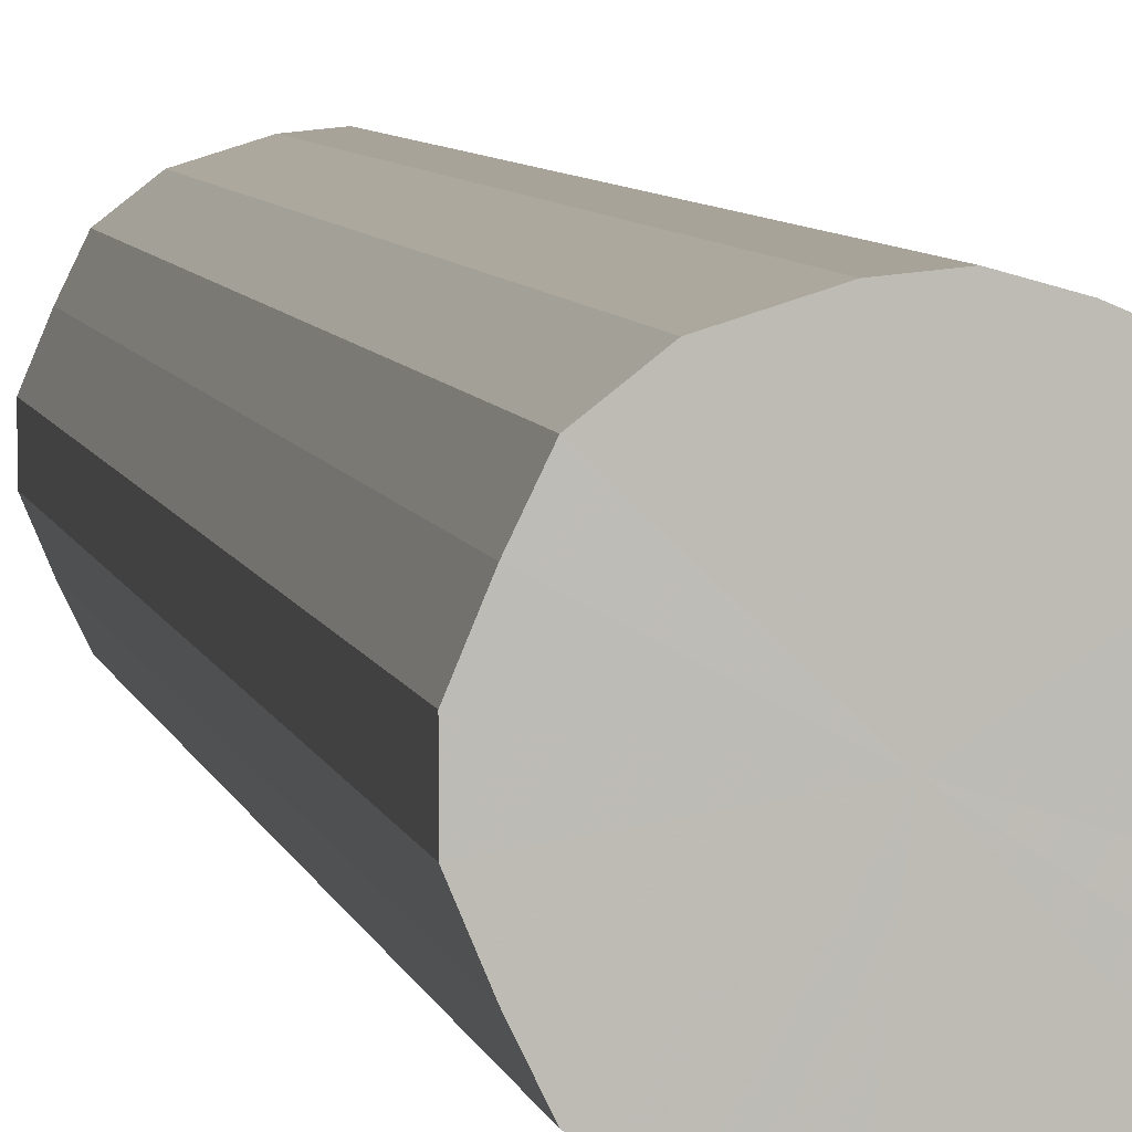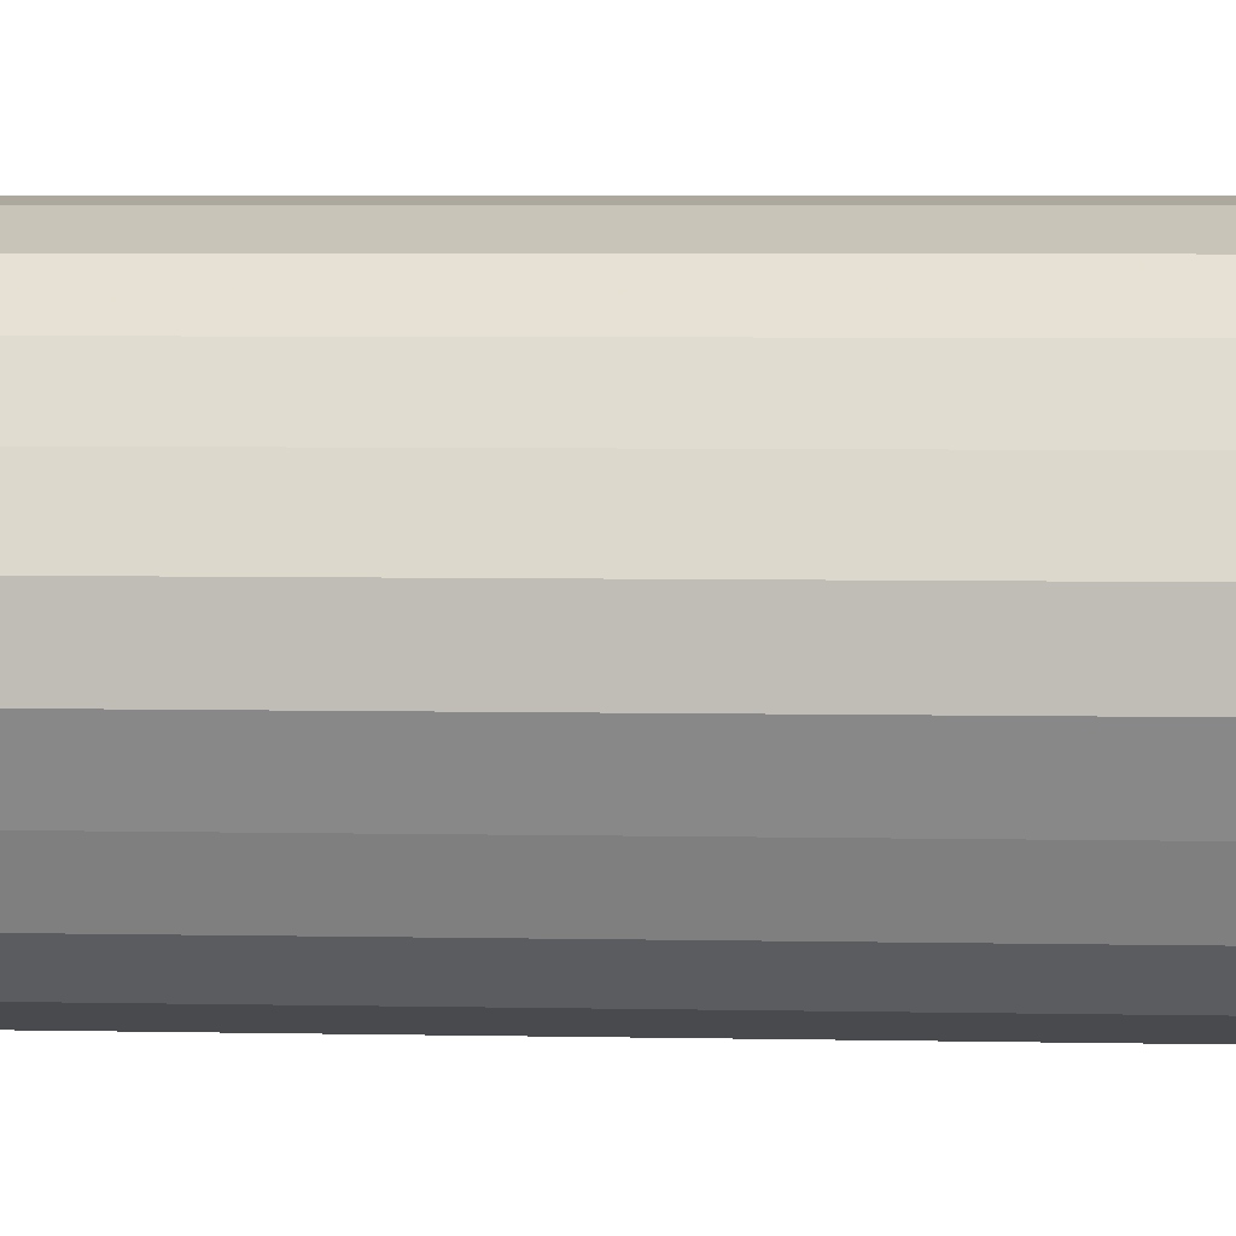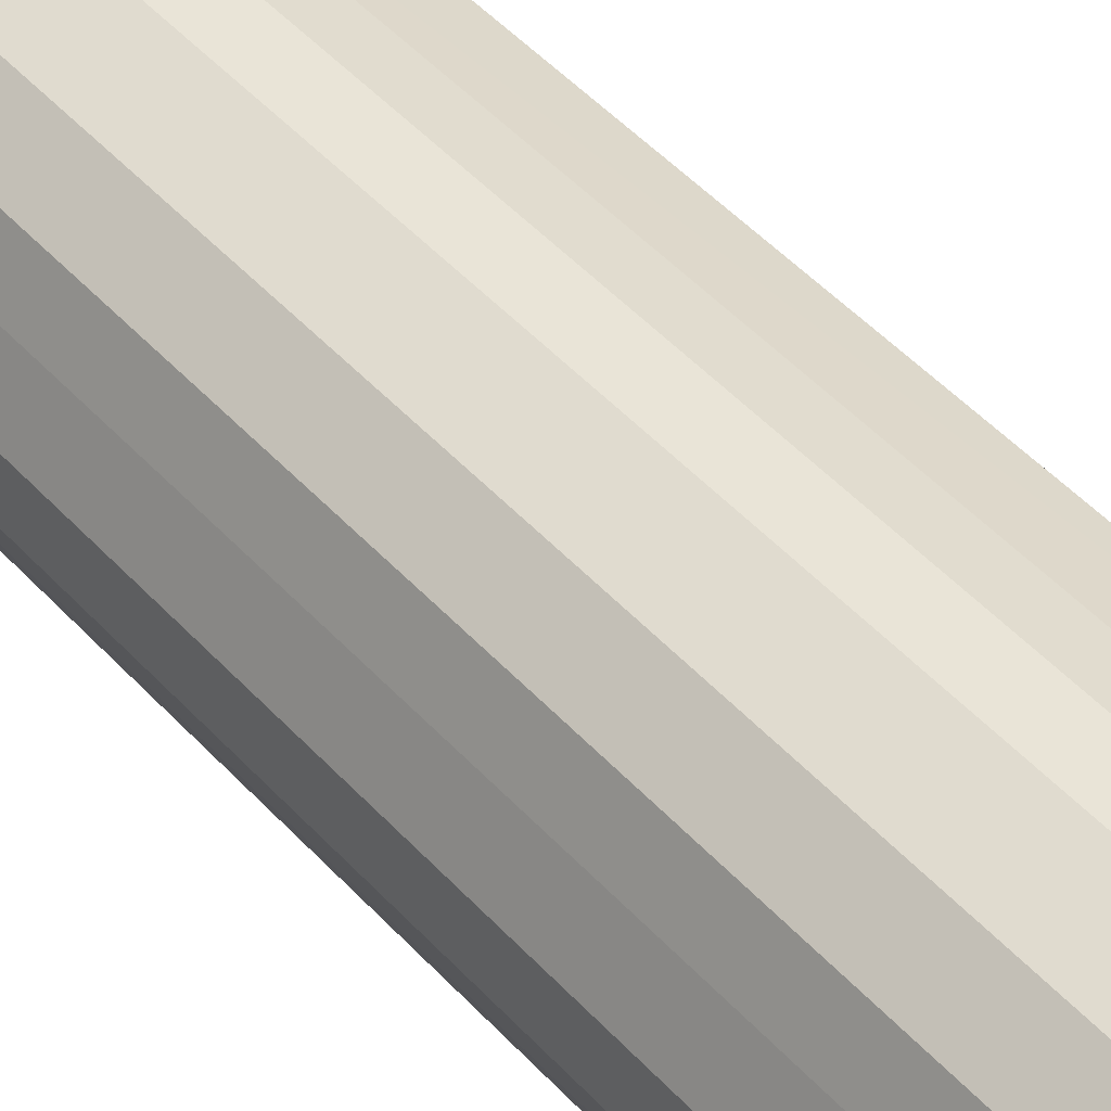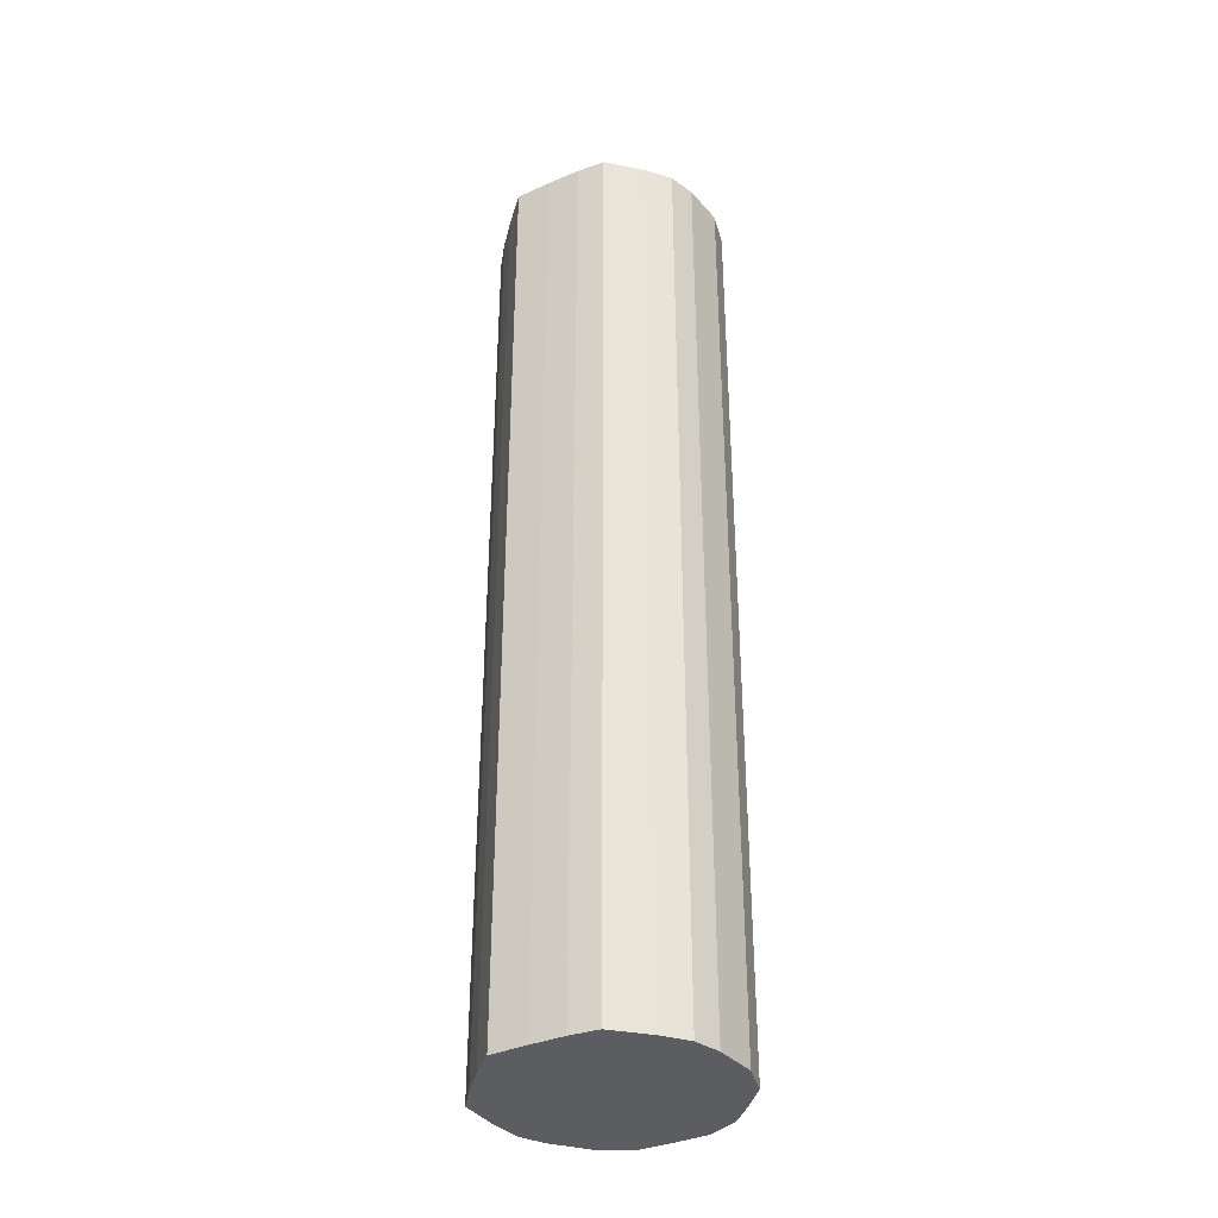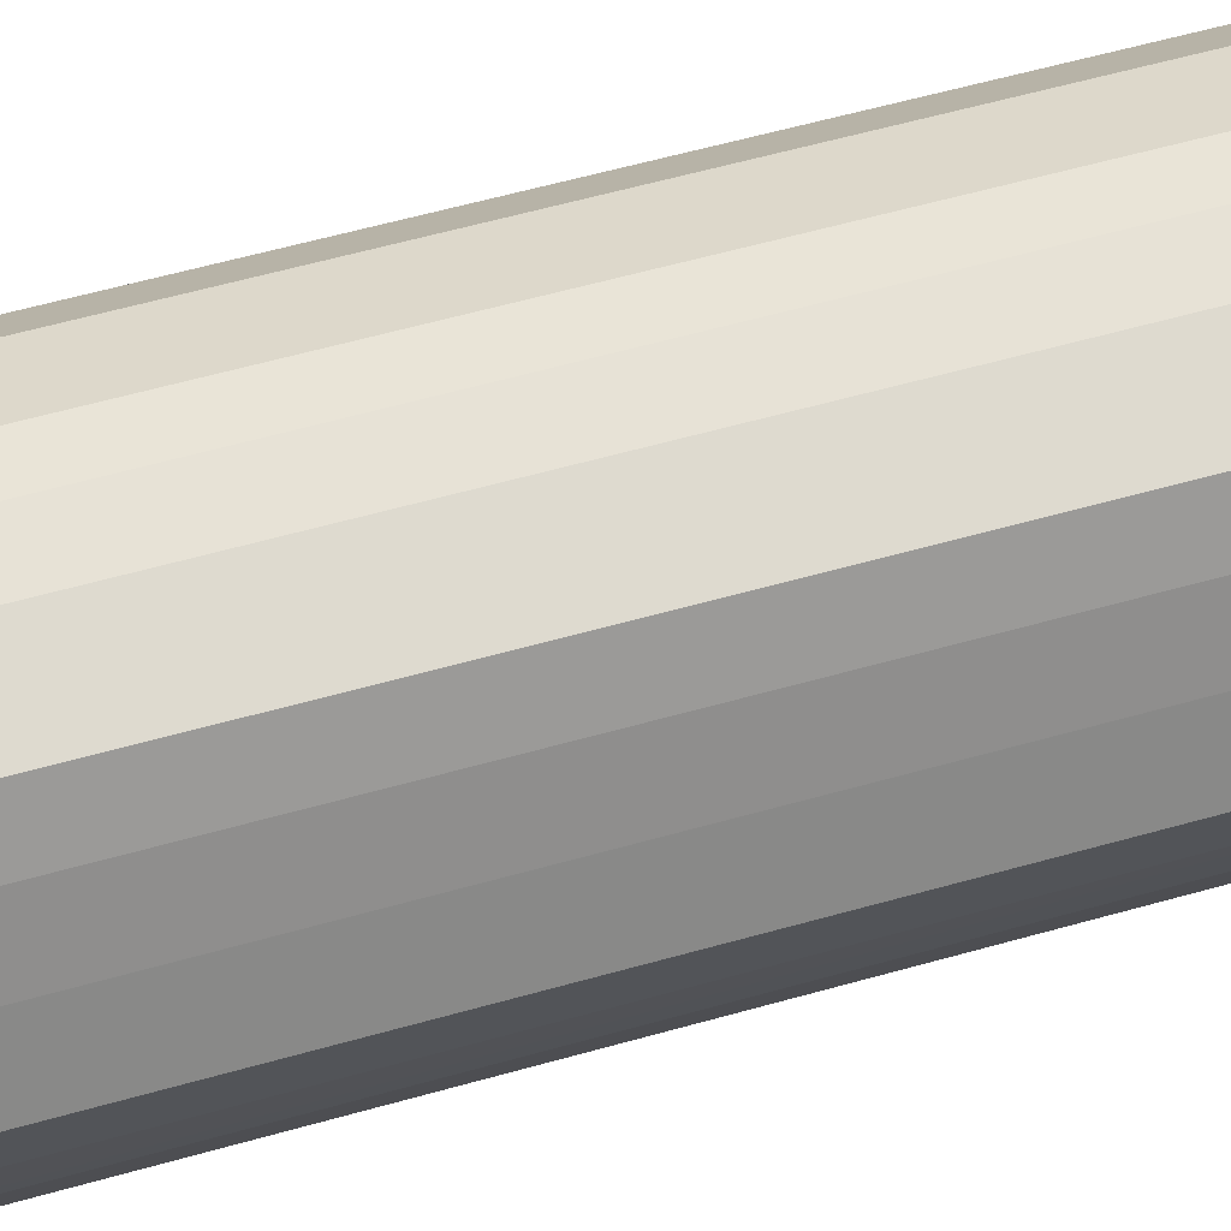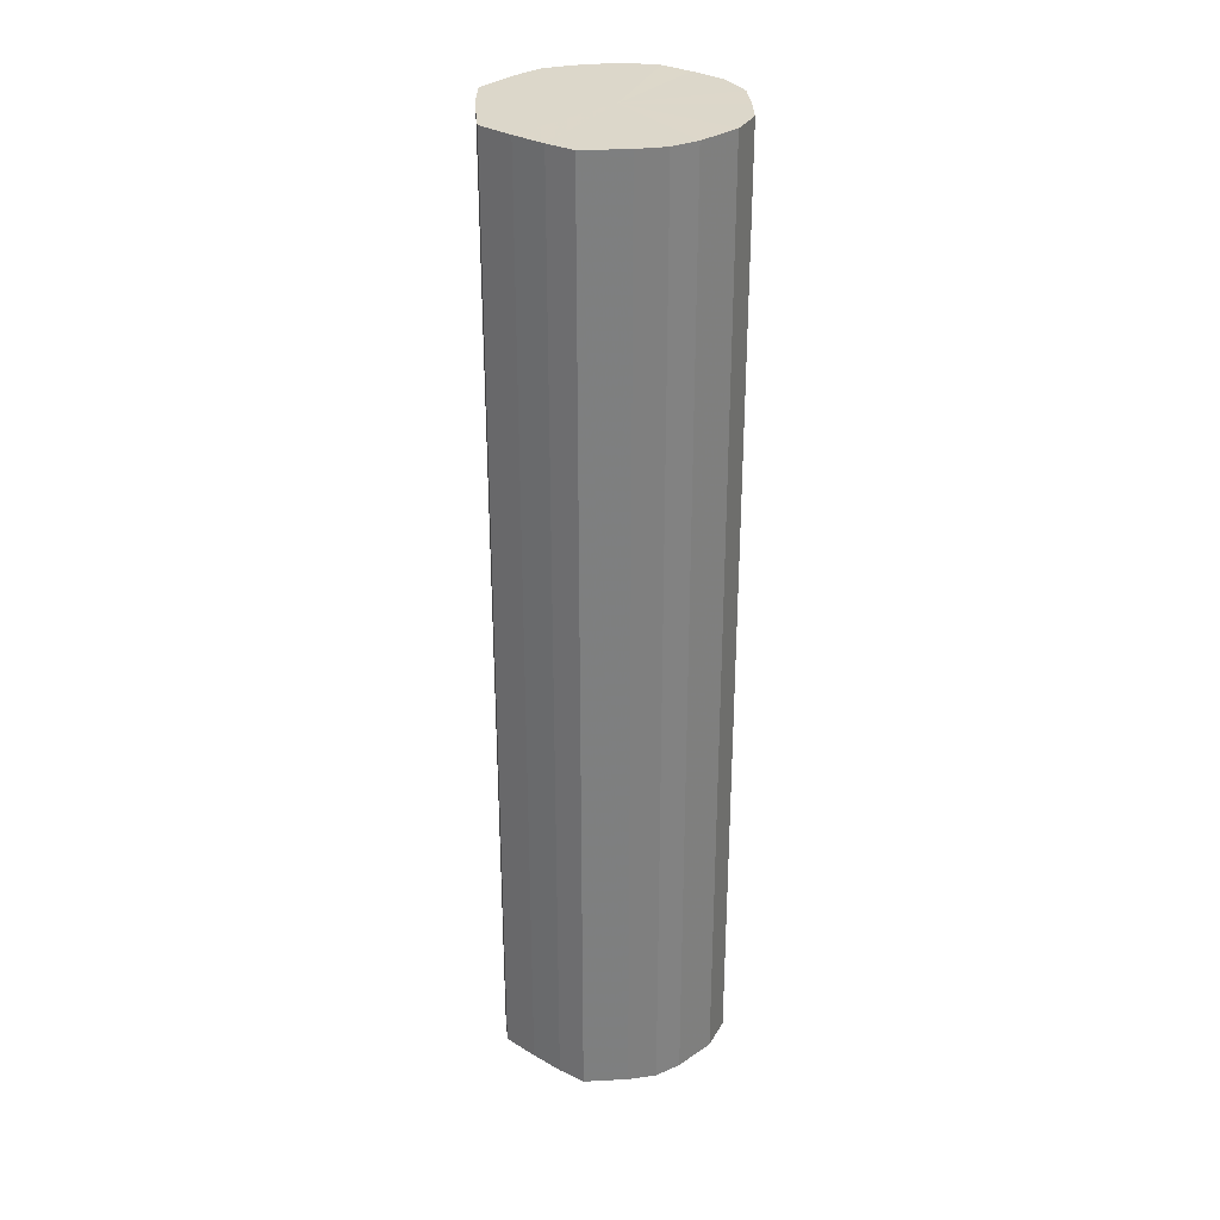
<metadata>
{"format":"obj","ext":"obj","renderer":"f3d","projection":"perspective","resolution":1024,"background":"white","views":[{"elev":5.8,"azim":-10.5,"up":"+Z"},{"elev":3.5,"azim":-84.4,"up":"+Z"},{"elev":44.1,"azim":-38.1,"up":"+Z"},{"elev":-36.3,"azim":142.7,"up":"+Y"},{"elev":49.8,"azim":71.9,"up":"+Z"},{"elev":30.7,"azim":153.0,"up":"+Y"}]}
</metadata>
<code>
o 705
v 2223 1867 16.28
v 2223 1867 16.31
v 2223 1867 16.28
v 2223 1867 16.33
v 2223 1867 16.31
v 2223 1867 16.26
v 2223 1867 16.26
v 2223 1867 16.35
v 2223 1867 16.33
v 2223 1867 16.24
v 2223 1867 16.24
v 2223 1867 16.36
v 2223 1867 16.35
v 2223 1867 16.22
v 2223 1867 16.22
v 2223 1867 16.37
v 2223 1867 16.36
v 2223 1867 16.21
v 2223 1867 16.21
v 2223 1867 16.37
v 2223 1867 16.37
v 2223 1867 16.2
v 2223 1867 16.2
v 2223 1867 16.36
v 2223 1867 16.37
v 2223 1867 16.2
v 2223 1867 16.2
v 2223 1867 16.34
v 2223 1867 16.36
v 2223 1867 16.21
v 2223 1867 16.21
v 2222 1867 16.32
v 2223 1867 16.34
v 2223 1867 16.23
v 2223 1867 16.23
v 2222 1867 16.3
v 2222 1867 16.32
v 2222 1867 16.25
v 2222 1867 16.25
v 2222 1867 16.27
v 2222 1867 16.3
v 2222 1867 16.27
v 2223 1867 16.28
v 2223 1867 16.31
v 2223 1867 16.31
v 2223 1867 16.33
v 2223 1867 16.33
v 2223 1867 16.26
v 2223 1867 16.28
v 2223 1867 16.24
v 2223 1867 16.26
v 2223 1867 16.35
v 2223 1867 16.35
v 2223 1867 16.22
v 2223 1867 16.24
v 2223 1867 16.21
v 2223 1867 16.22
v 2223 1867 16.36
v 2223 1867 16.36
v 2223 1867 16.2
v 2223 1867 16.21
v 2223 1867 16.2
v 2223 1867 16.2
v 2223 1867 16.37
v 2223 1867 16.37
v 2223 1867 16.21
v 2223 1867 16.2
v 2223 1867 16.23
v 2223 1867 16.21
v 2223 1867 16.37
v 2223 1867 16.37
v 2222 1867 16.25
v 2223 1867 16.23
v 2222 1867 16.27
v 2222 1867 16.25
v 2223 1867 16.36
v 2223 1867 16.36
v 2222 1867 16.3
v 2222 1867 16.27
v 2222 1867 16.32
v 2222 1867 16.3
v 2223 1867 16.34
v 2223 1867 16.34
v 2222 1867 16.32
v 2223 1867 16.28
v 2223 1867 16.31
v 2223 1867 16.28
v 2223 1867 16.33
v 2223 1867 16.26
v 2223 1867 16.35
v 2223 1867 16.24
v 2223 1867 16.36
v 2223 1867 16.22
v 2223 1867 16.37
v 2223 1867 16.21
v 2223 1867 16.37
v 2223 1867 16.2
v 2223 1867 16.36
v 2223 1867 16.2
v 2223 1867 16.34
v 2223 1867 16.21
v 2222 1867 16.32
v 2223 1867 16.23
v 2222 1867 16.3
v 2222 1867 16.25
v 2222 1867 16.27
v 2223 1867 16.28
v 2223 1867 16.28
v 2223 1867 16.31
v 2223 1867 16.26
v 2223 1867 16.33
v 2223 1867 16.24
v 2223 1867 16.35
v 2223 1867 16.22
v 2223 1867 16.36
v 2223 1867 16.21
v 2223 1867 16.37
v 2223 1867 16.2
v 2223 1867 16.37
v 2223 1867 16.2
v 2223 1867 16.36
v 2223 1867 16.21
v 2223 1867 16.34
v 2223 1867 16.23
v 2222 1867 16.32
v 2222 1867 16.25
v 2222 1867 16.3
v 2222 1867 16.27
f 1 2 3
f 2 4 5
f 6 1 7
f 4 8 9
f 10 6 11
f 8 12 13
f 14 10 15
f 12 16 17
f 18 14 19
f 16 20 21
f 22 18 23
f 20 24 25
f 26 22 27
f 24 28 29
f 30 26 31
f 28 32 33
f 34 30 35
f 32 36 37
f 38 34 39
f 36 40 41
f 40 38 42
f 43 44 45
f 45 46 47
f 48 49 43
f 50 51 48
f 47 52 53
f 54 55 50
f 56 57 54
f 53 58 59
f 60 61 56
f 62 63 60
f 59 64 65
f 66 67 62
f 68 69 66
f 65 70 71
f 72 73 68
f 74 75 72
f 71 76 77
f 78 79 74
f 80 81 78
f 77 82 83
f 83 84 80
f 85 86 87
f 85 88 86
f 85 87 89
f 85 90 88
f 85 89 91
f 85 92 90
f 85 91 93
f 85 94 92
f 85 93 95
f 85 96 94
f 85 95 97
f 85 98 96
f 85 97 99
f 85 100 98
f 85 99 101
f 85 102 100
f 85 101 103
f 85 104 102
f 85 103 105
f 85 106 104
f 85 105 106
f 107 108 109
f 107 110 108
f 107 109 111
f 107 112 110
f 107 111 113
f 107 114 112
f 107 113 115
f 107 116 114
f 107 115 117
f 107 118 116
f 107 117 119
f 107 120 118
f 107 119 121
f 107 122 120
f 107 121 123
f 107 124 122
f 107 123 125
f 107 126 124
f 107 125 127
f 107 128 126
f 107 127 128

</code>
